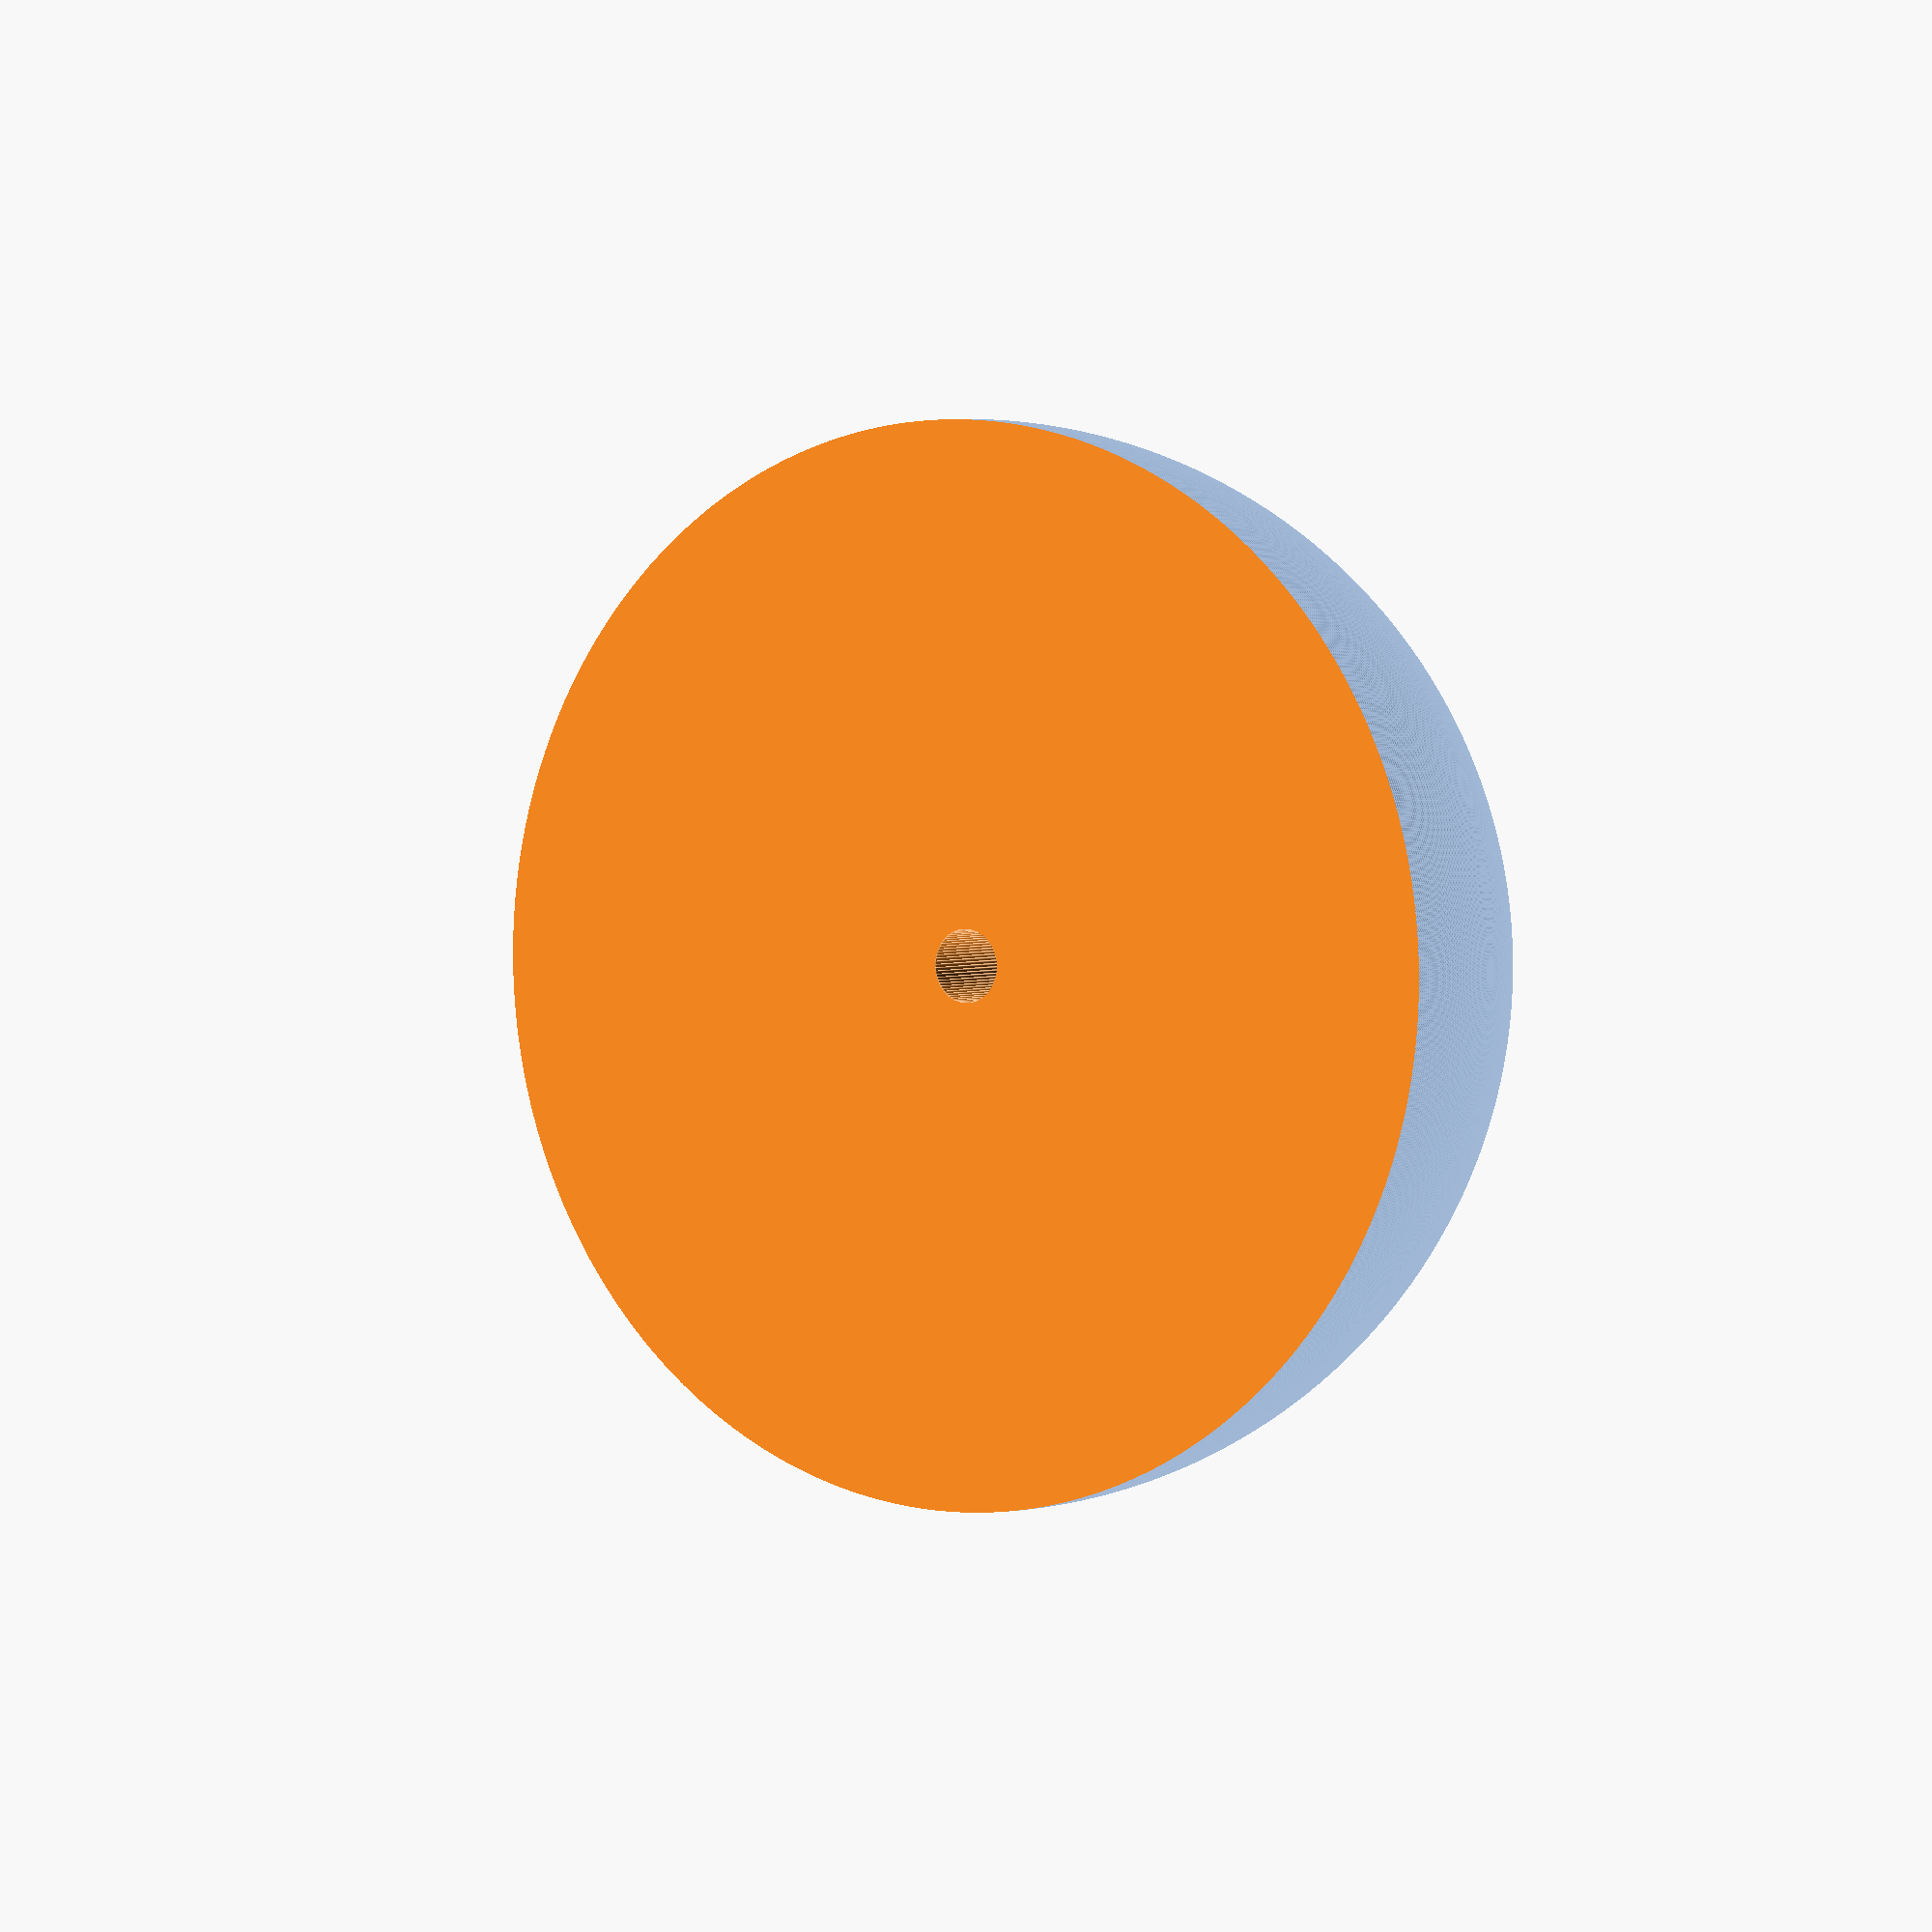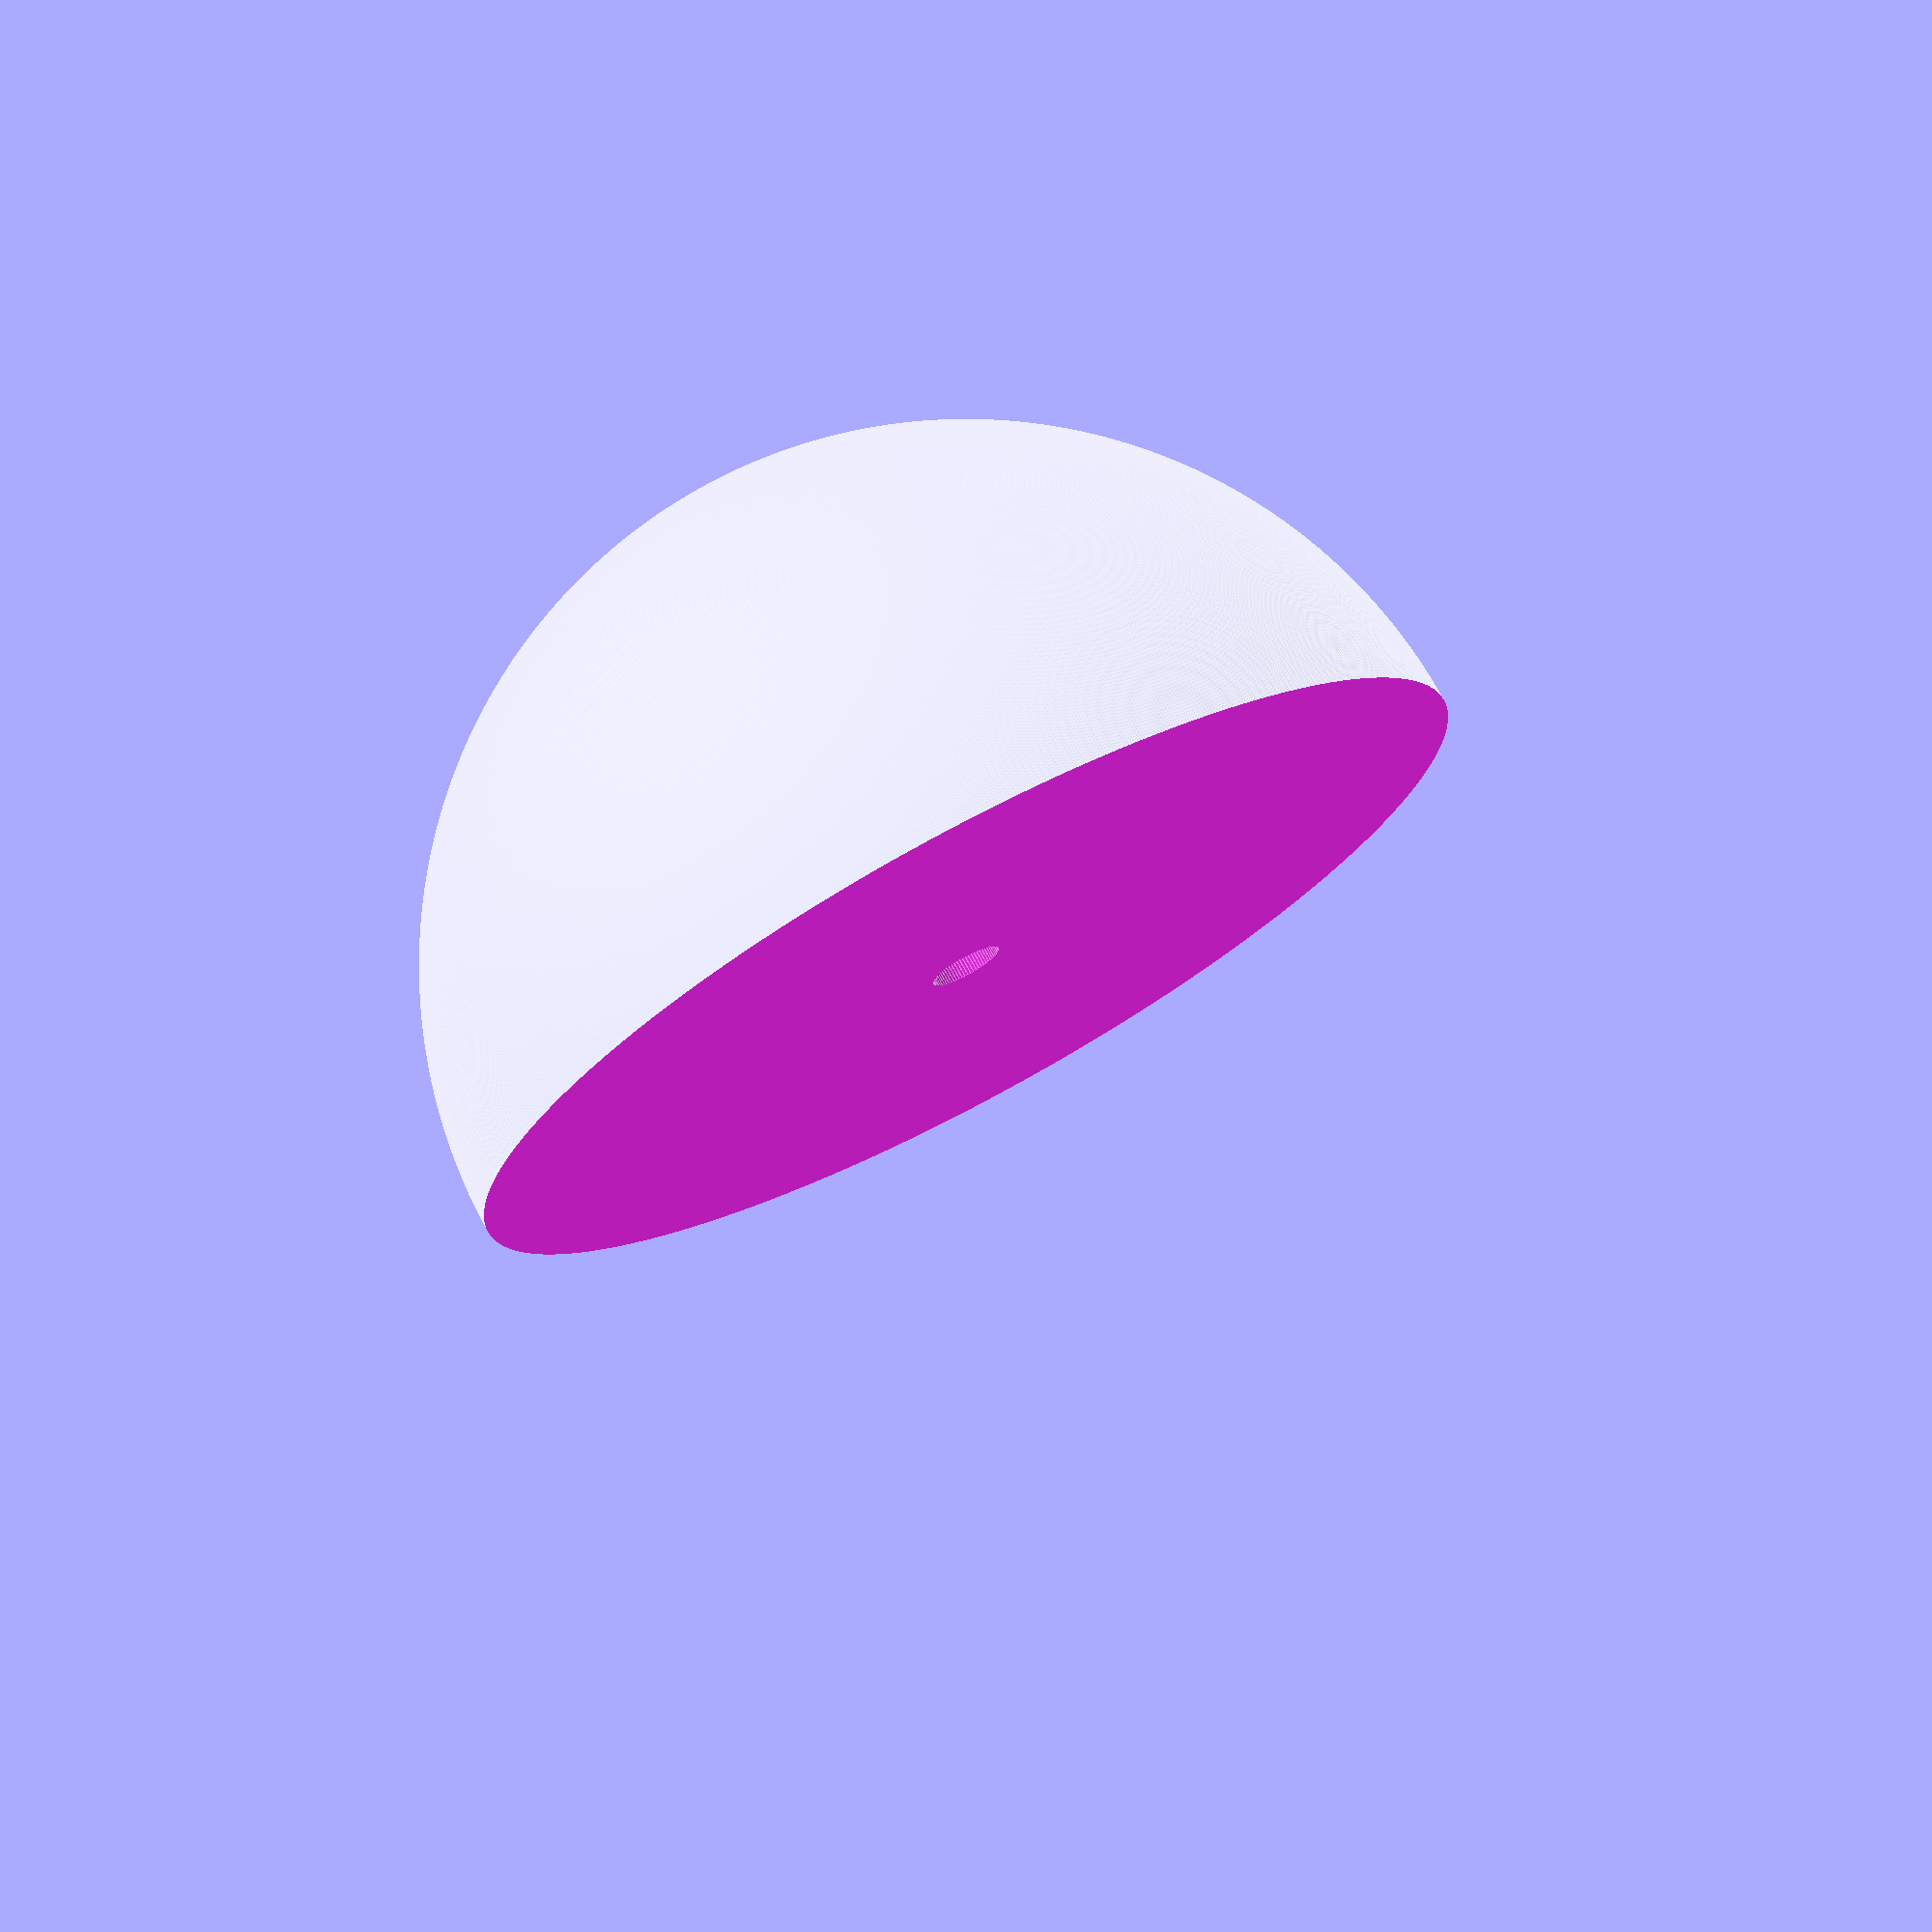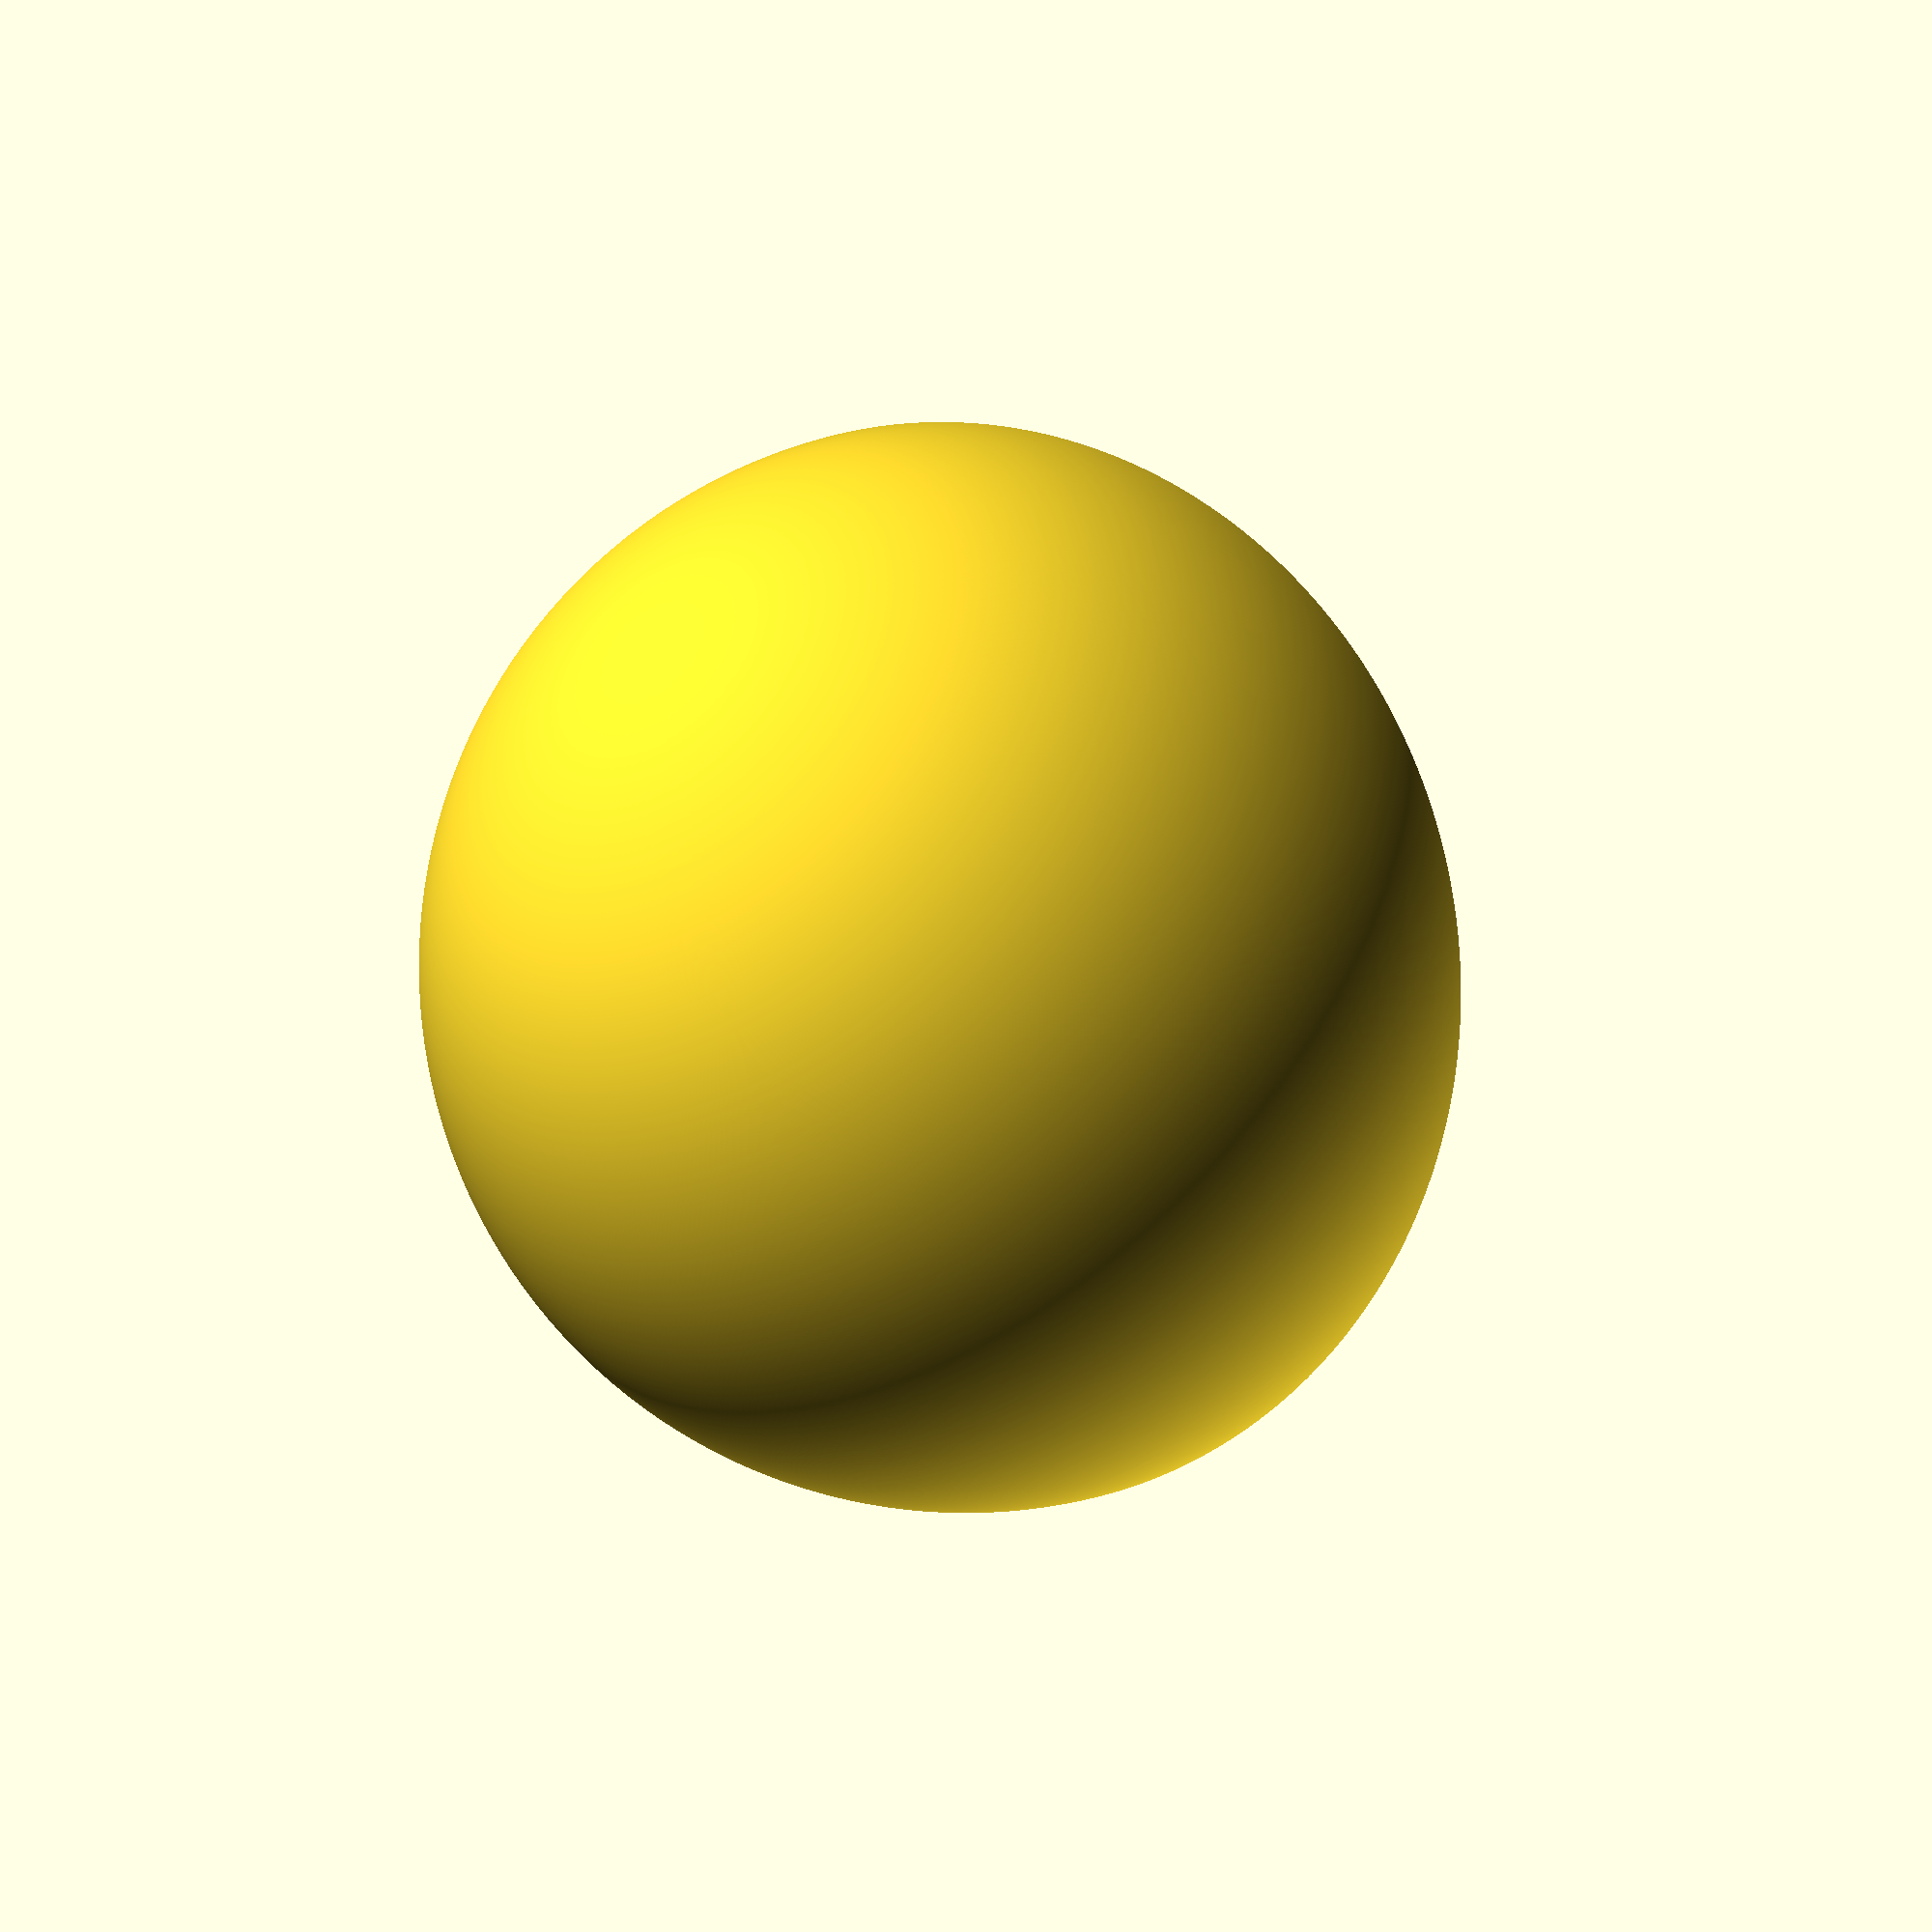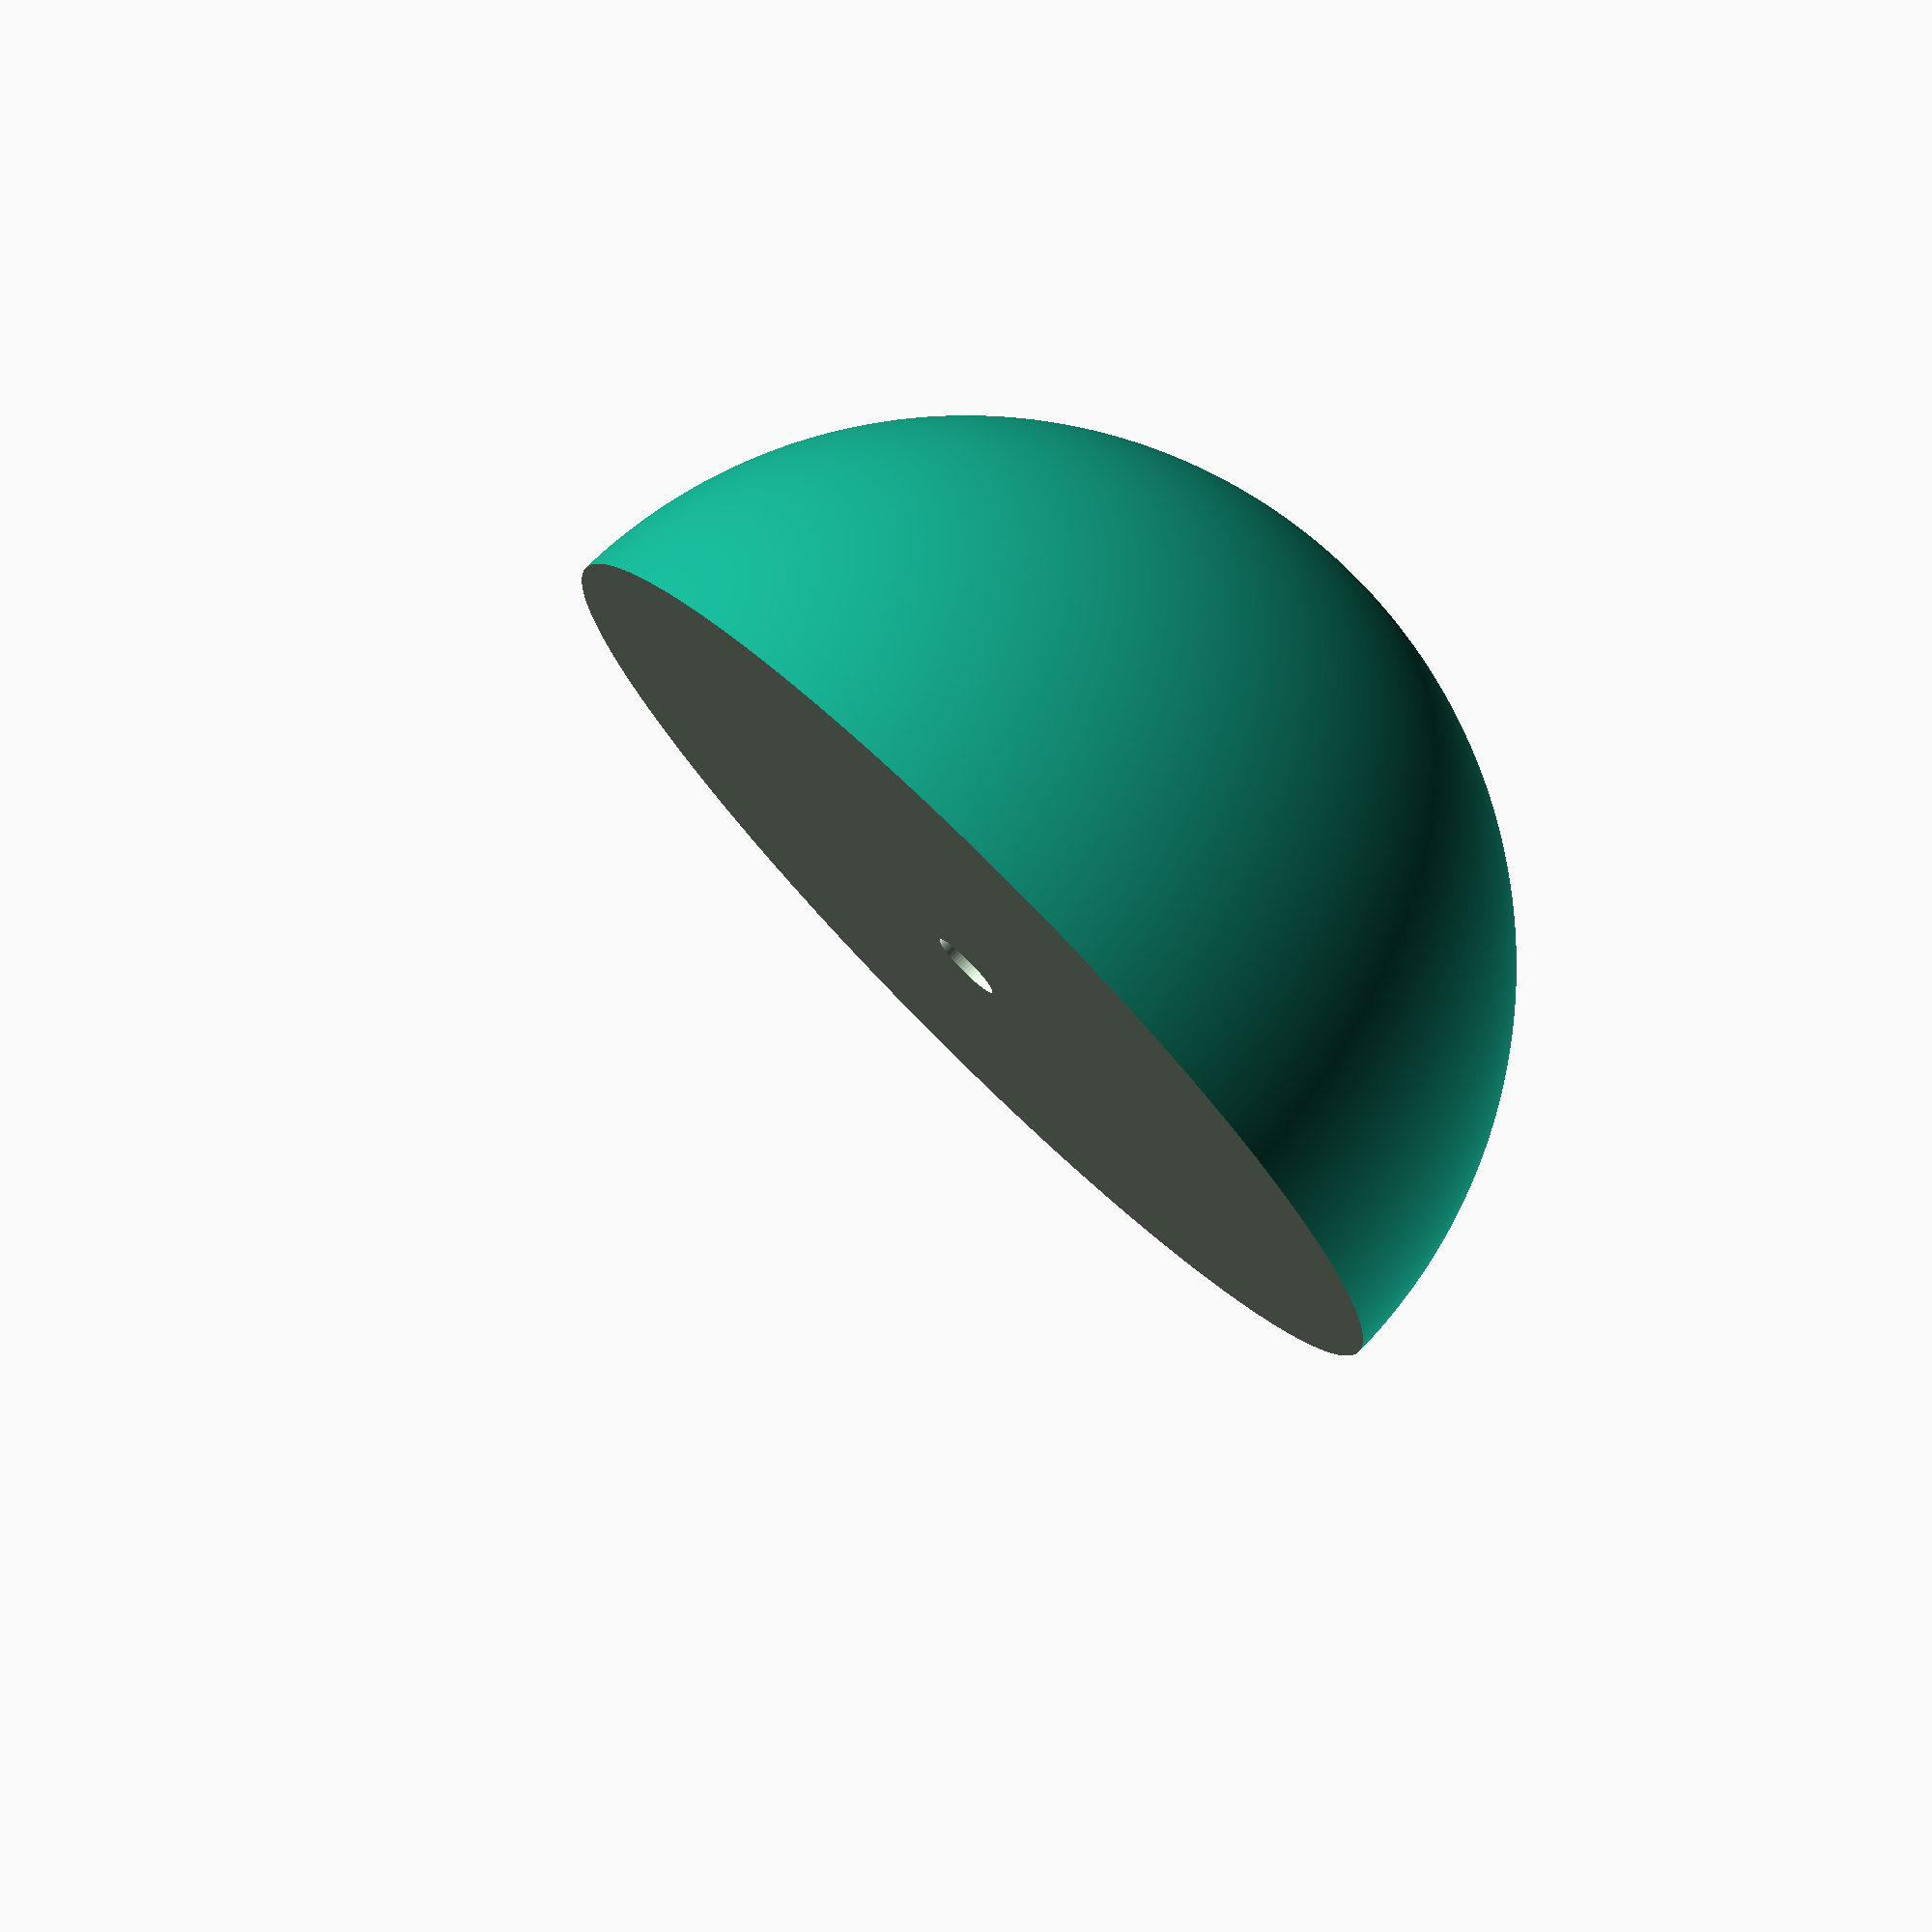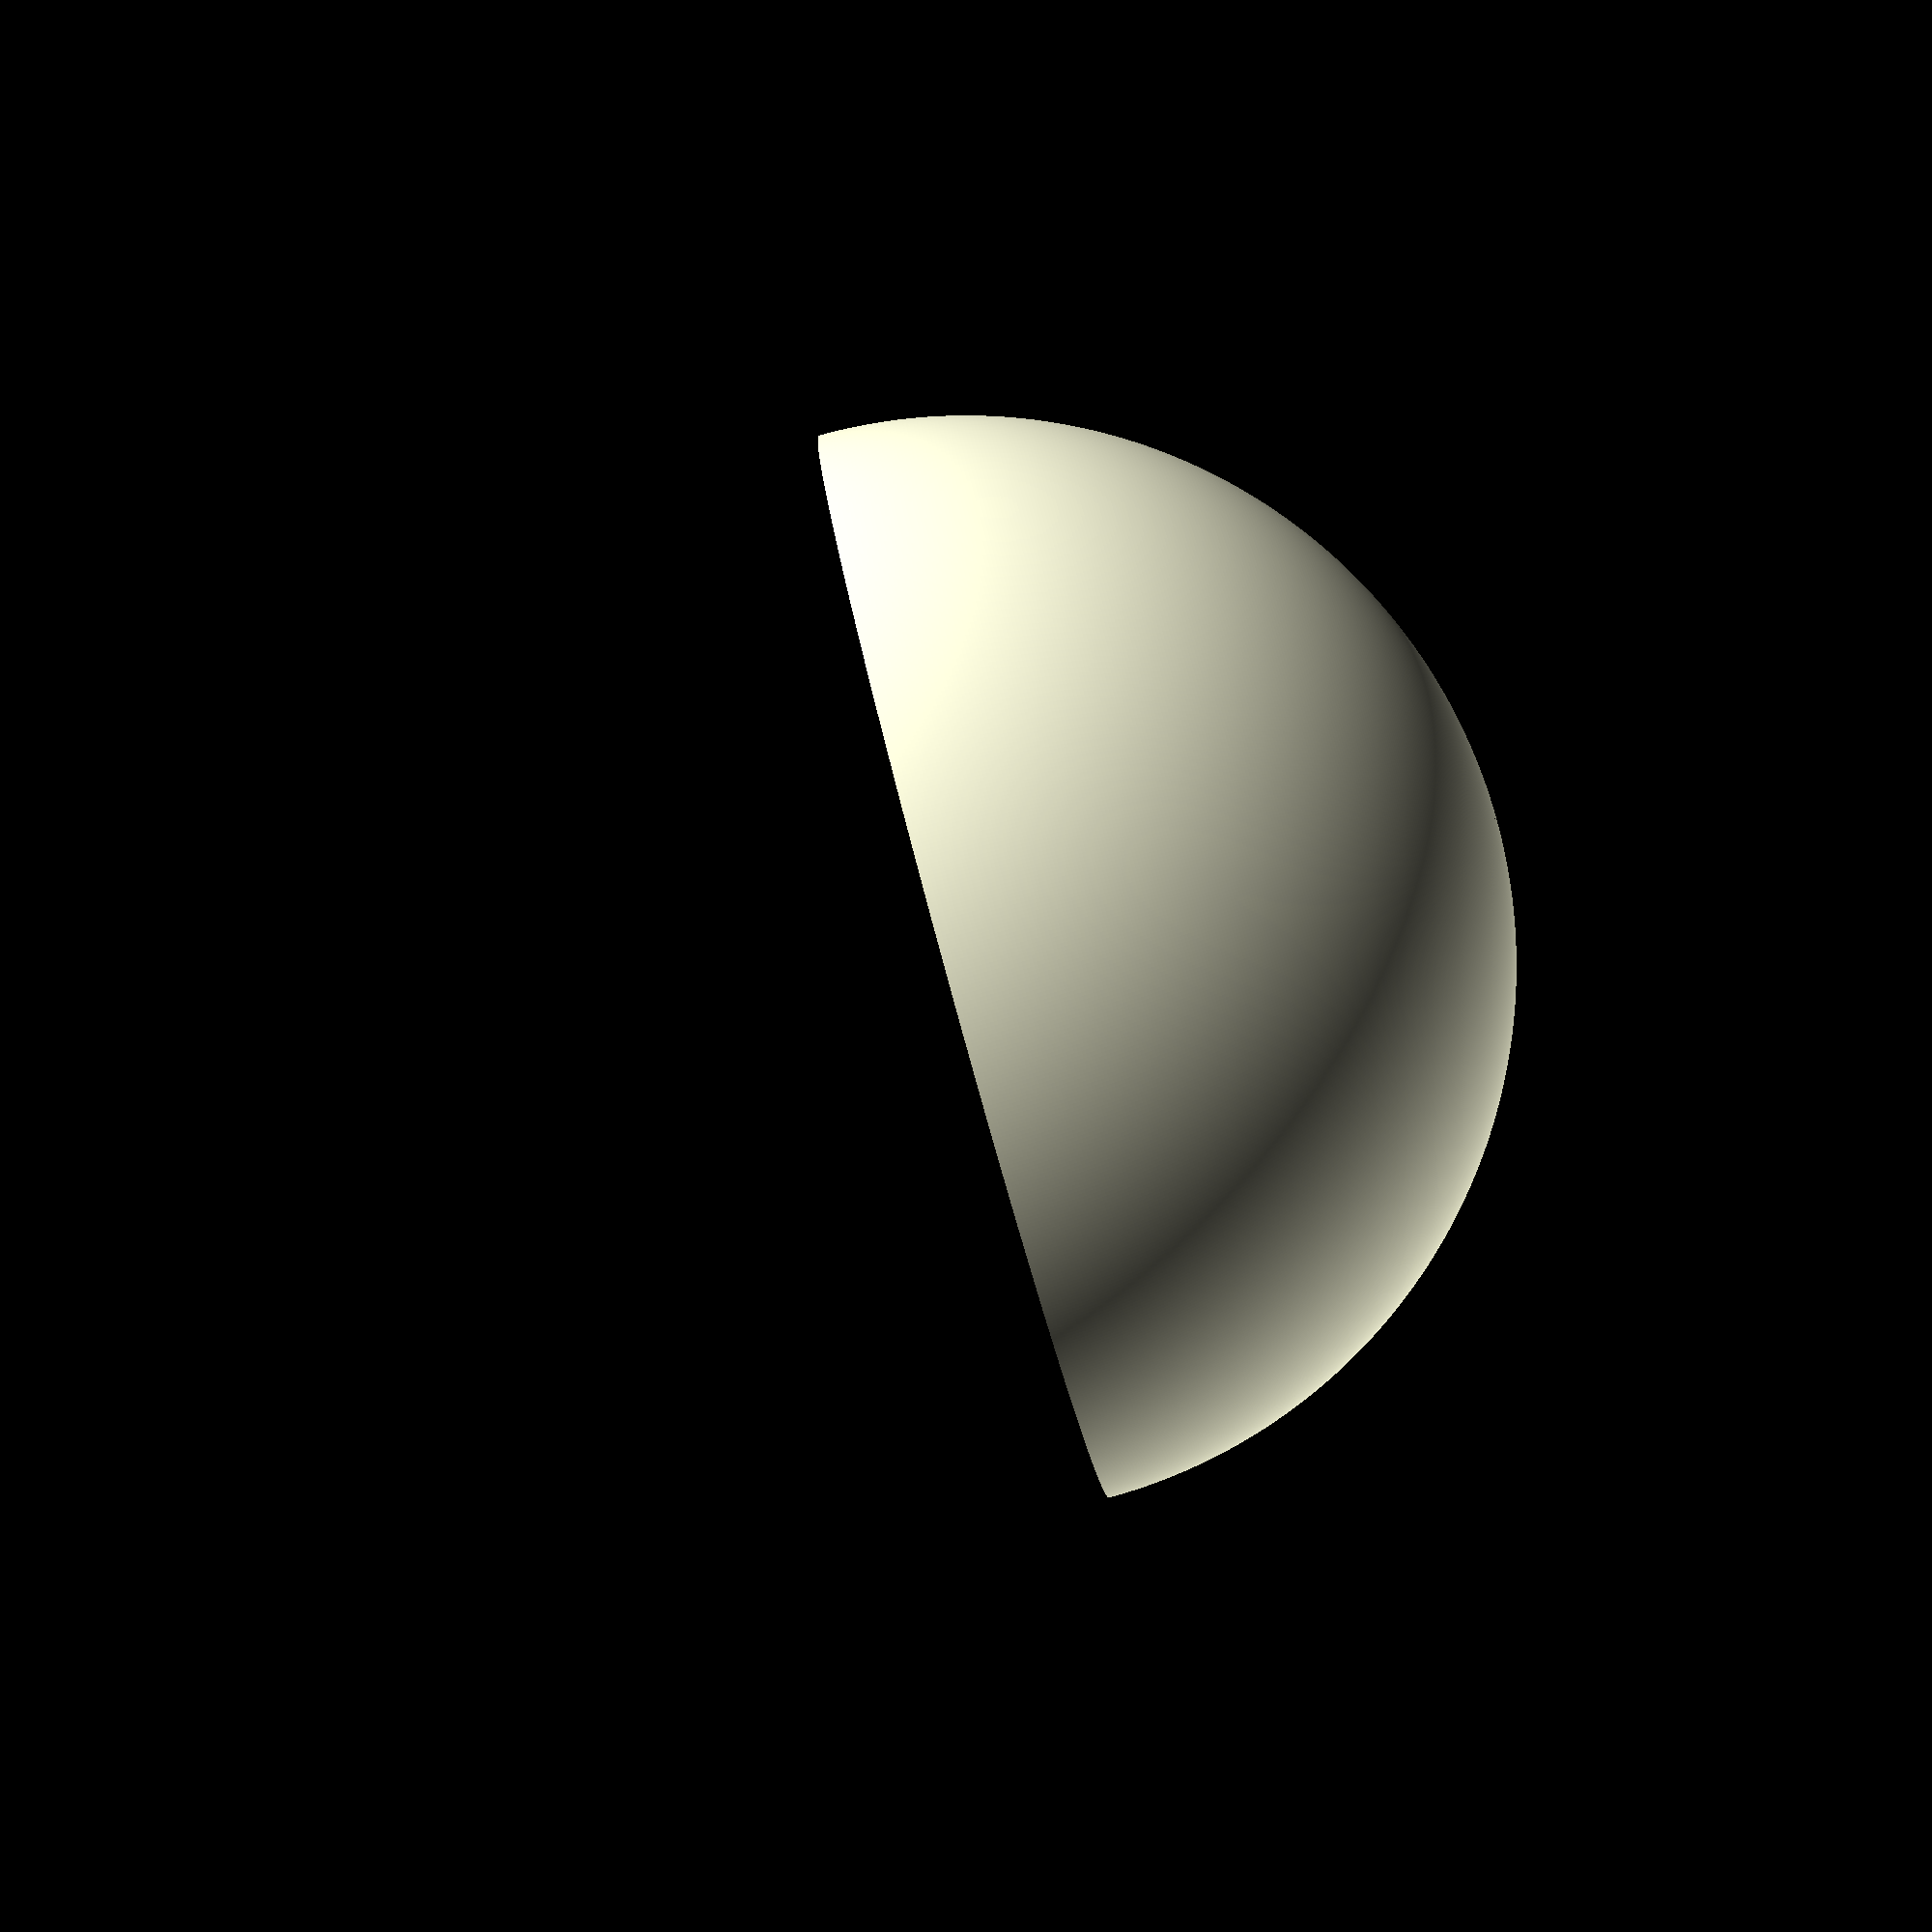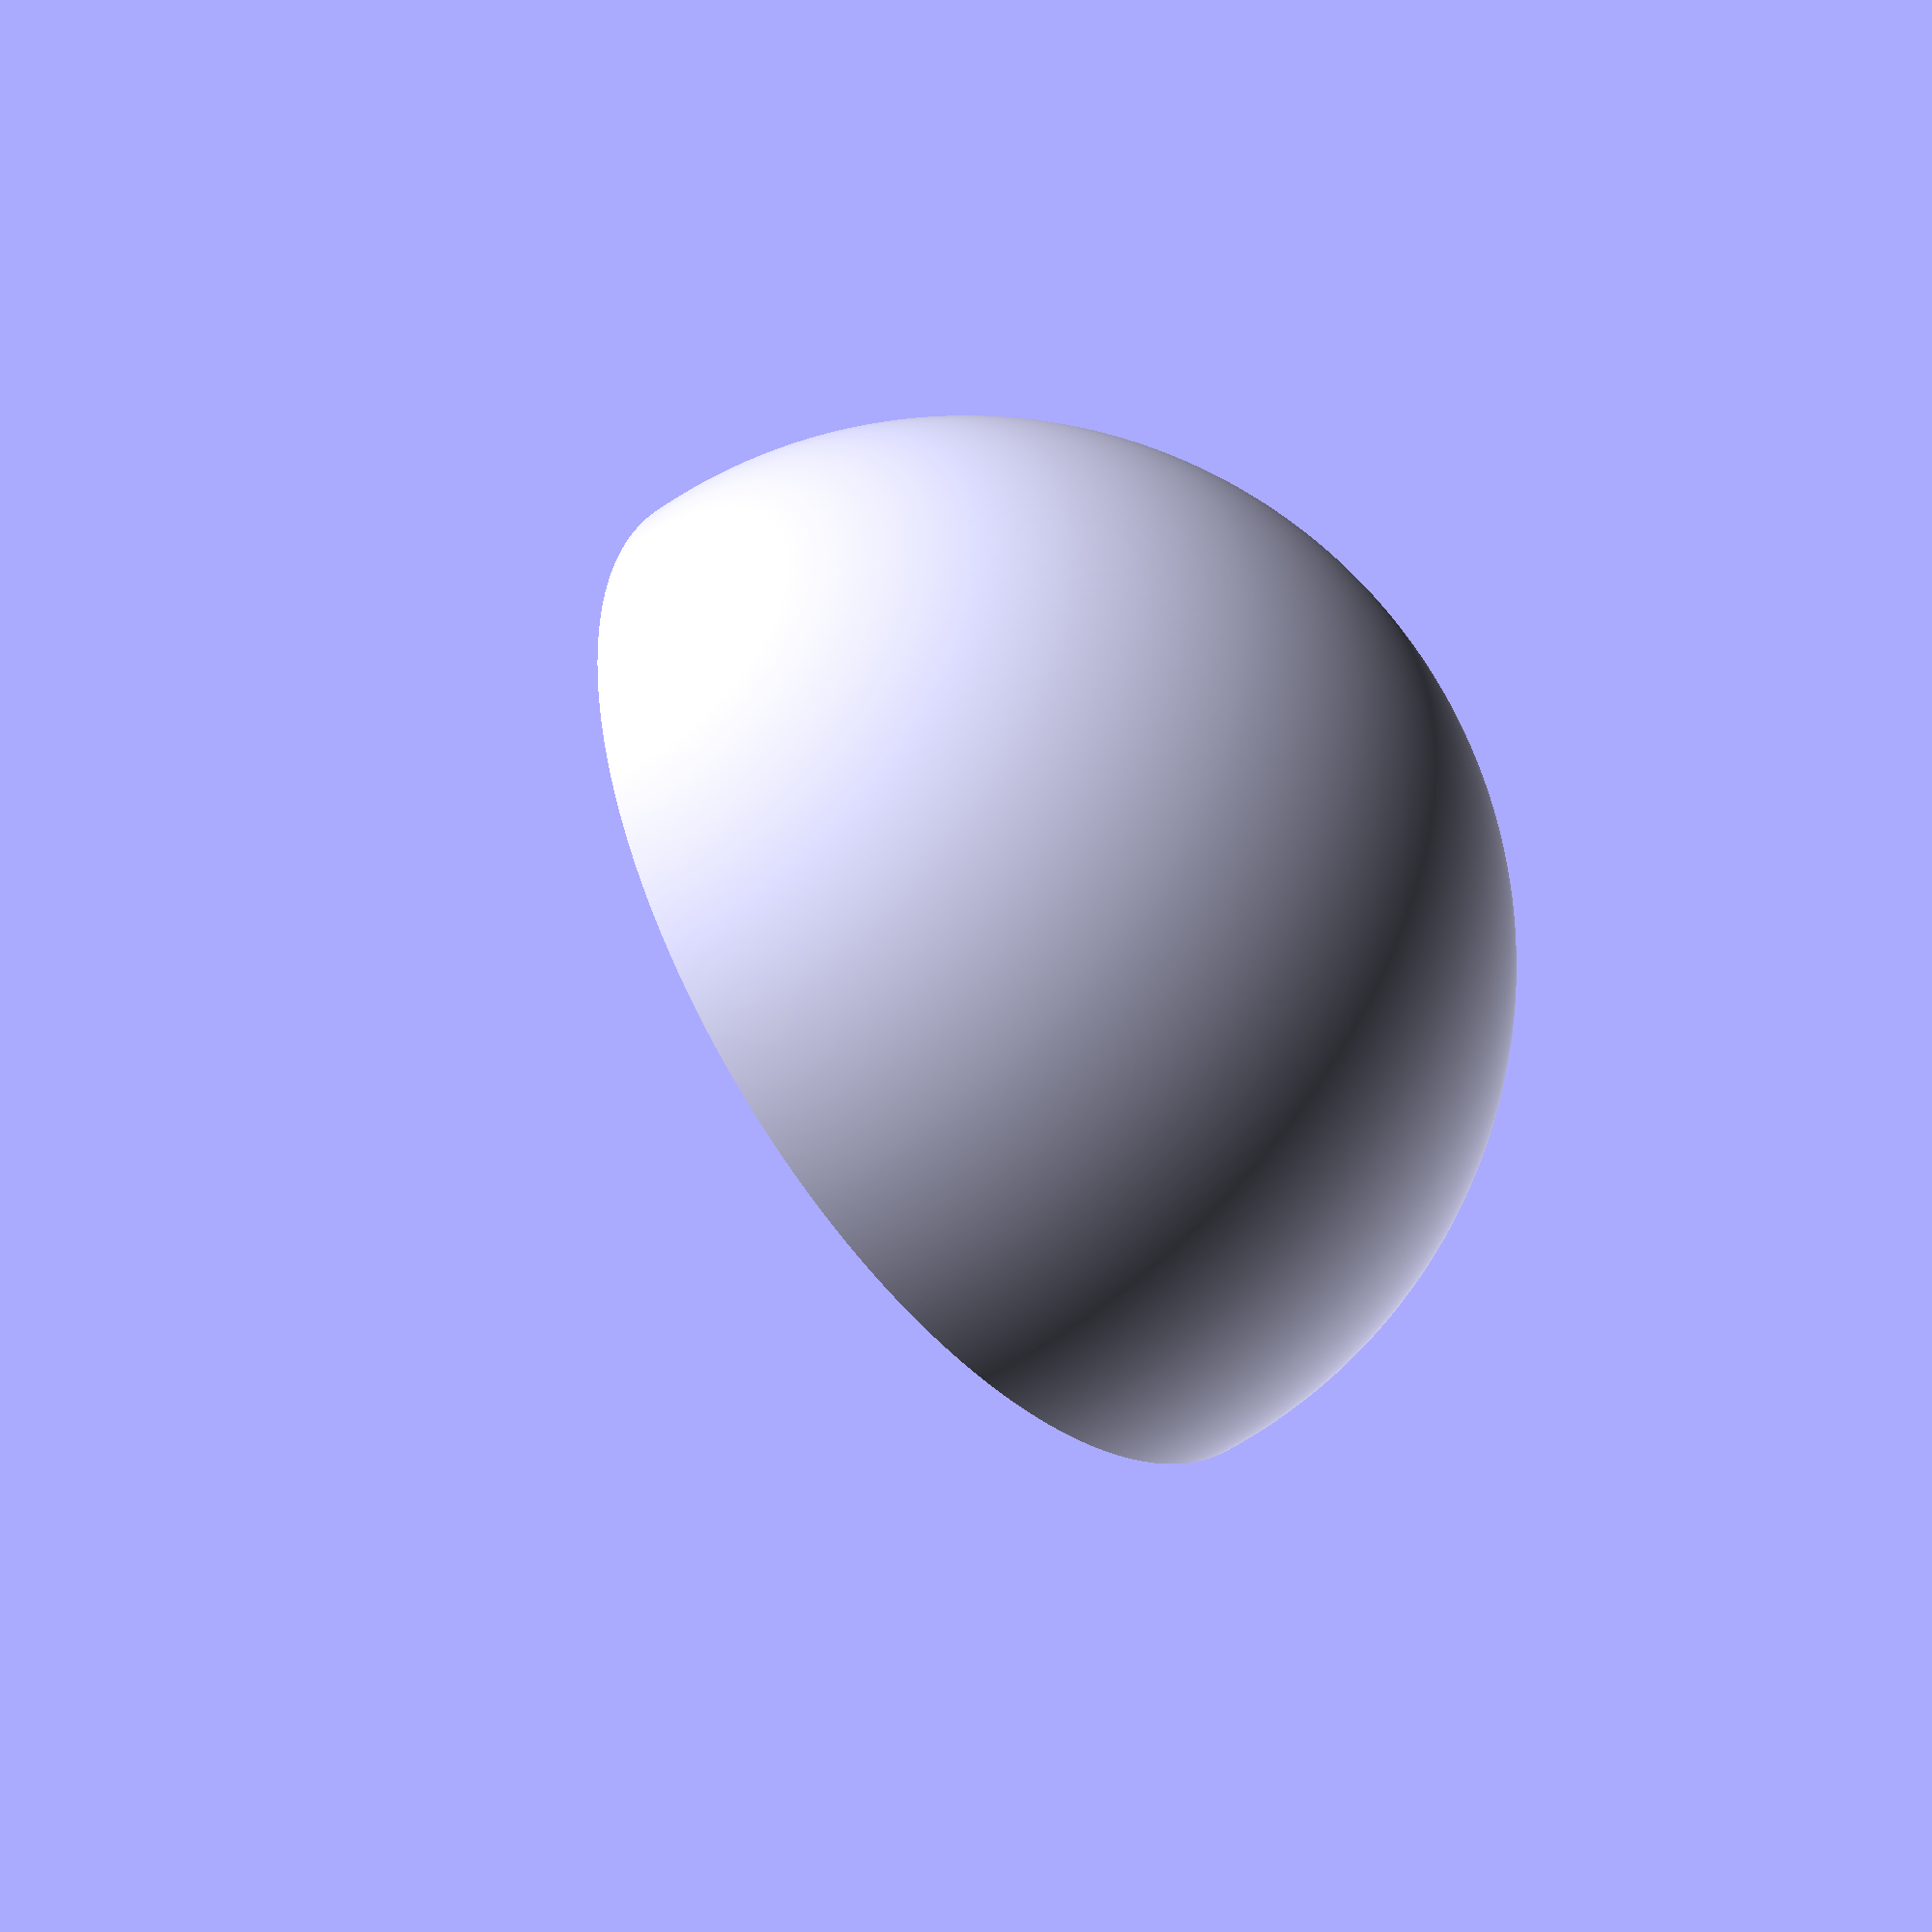
<openscad>
difference(){
    sphere(r=75, $fn=1000);
    translate([-80,-80,-80])cube([160,160,80]);
    translate([0,0,-0.1])cylinder(r=5.1,h=60, $fn=72);
}

</openscad>
<views>
elev=177.5 azim=268.4 roll=325.9 proj=o view=edges
elev=285.4 azim=82.7 roll=151.8 proj=o view=edges
elev=173.3 azim=158.5 roll=154.8 proj=o view=solid
elev=101.8 azim=5.3 roll=315.2 proj=p view=solid
elev=82.6 azim=332.3 roll=285.4 proj=p view=wireframe
elev=48.0 azim=155.7 roll=309.2 proj=p view=wireframe
</views>
